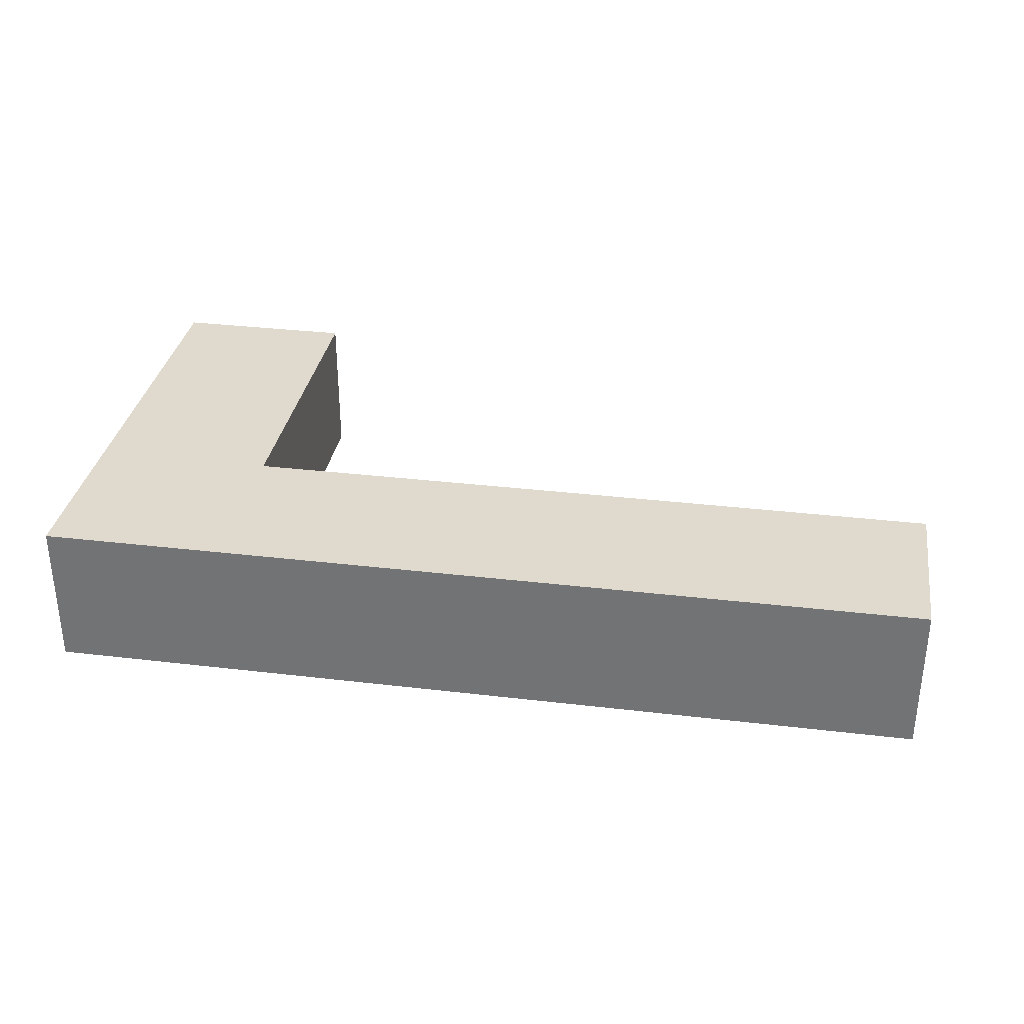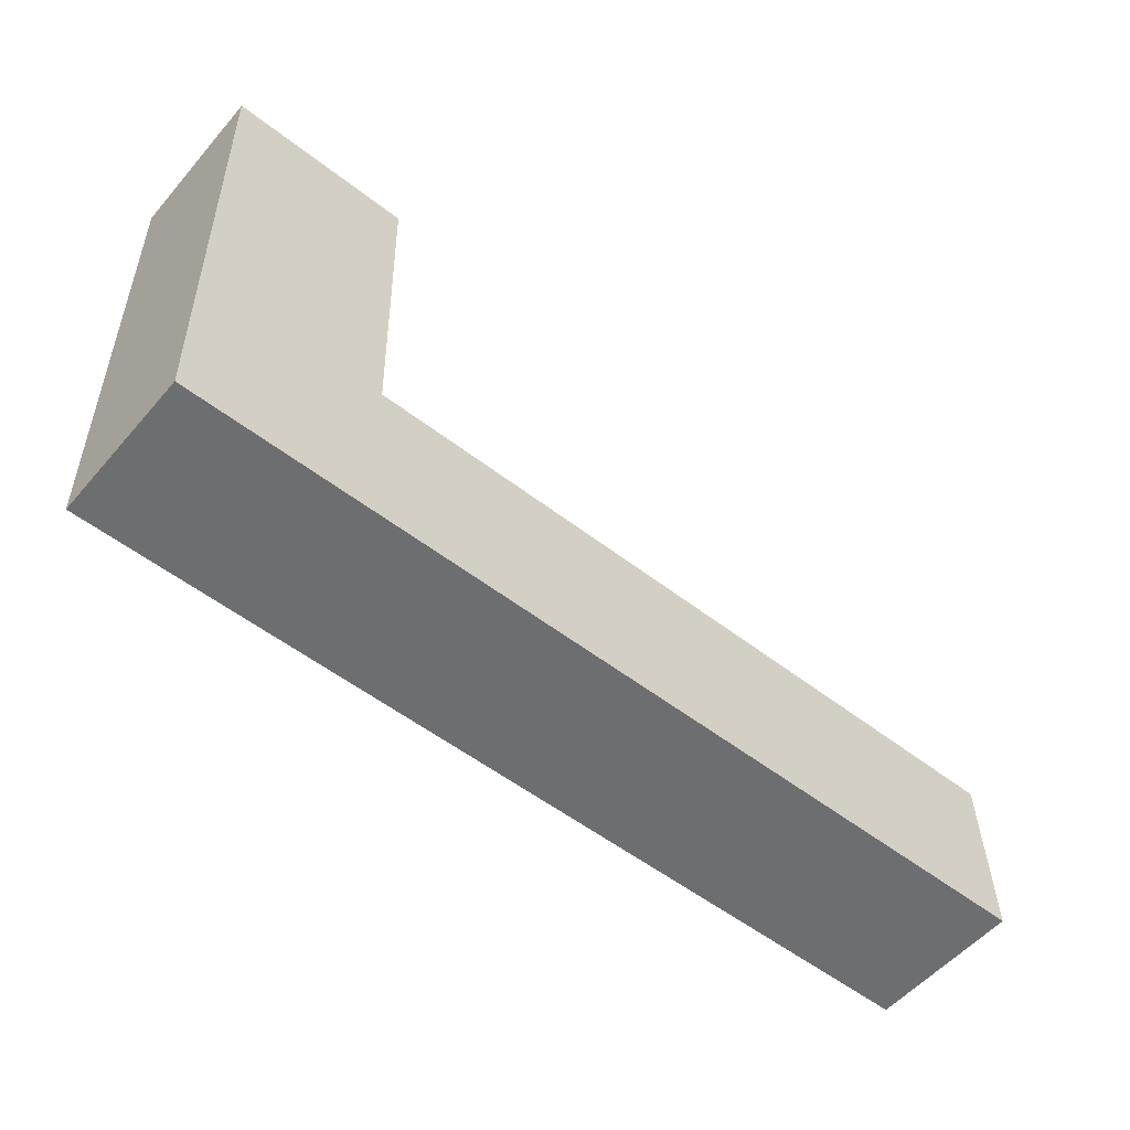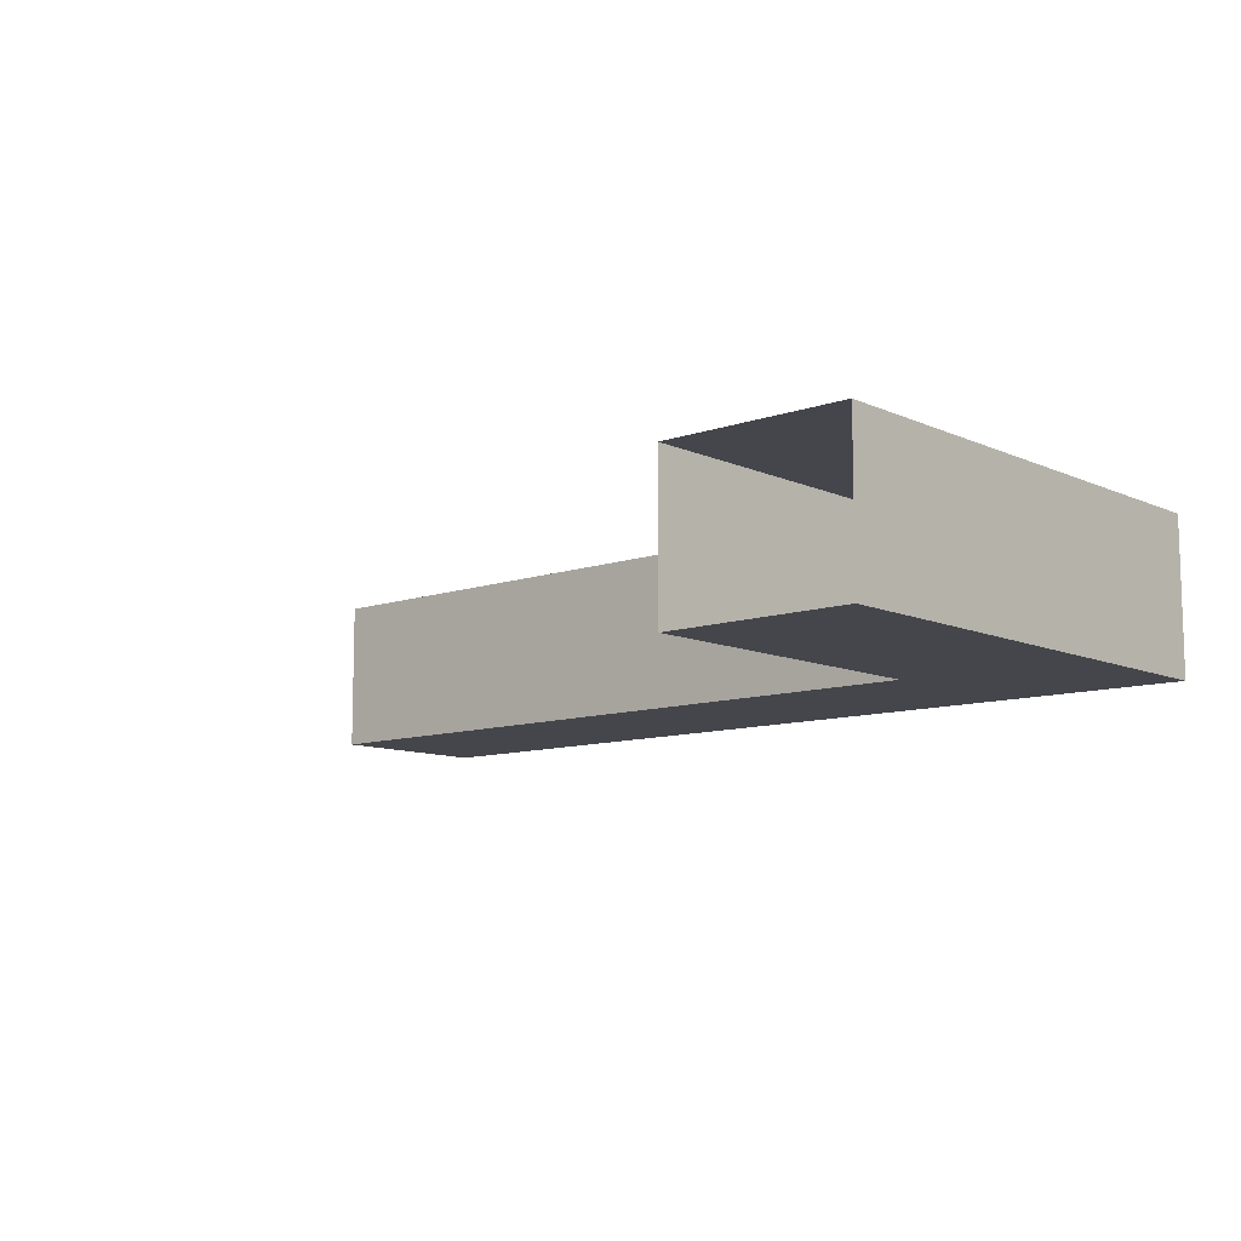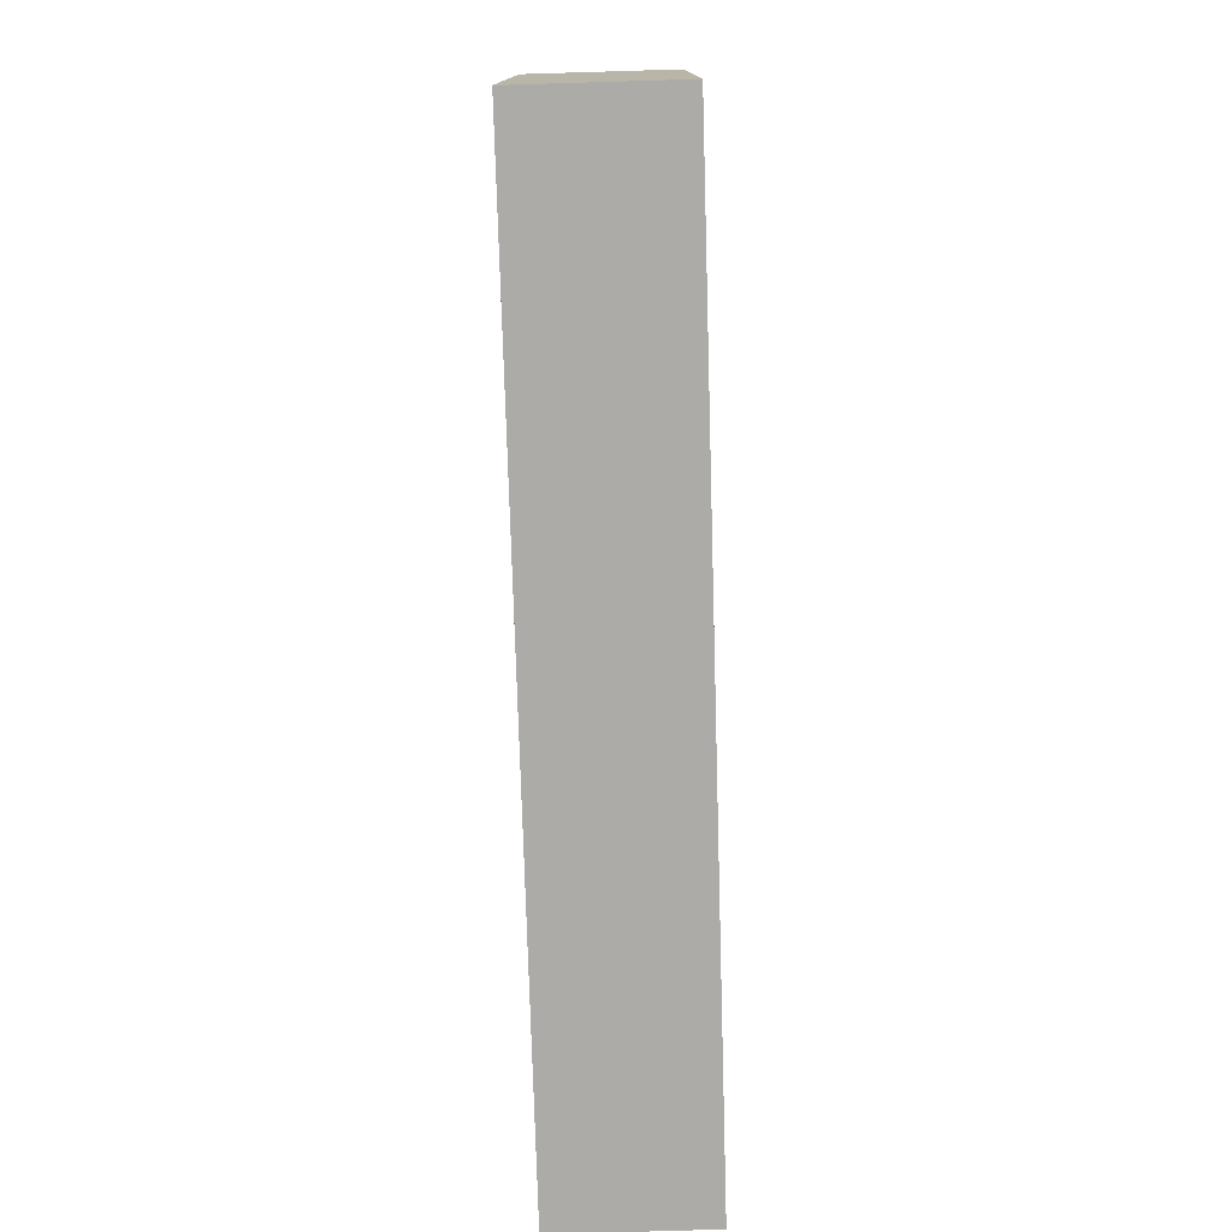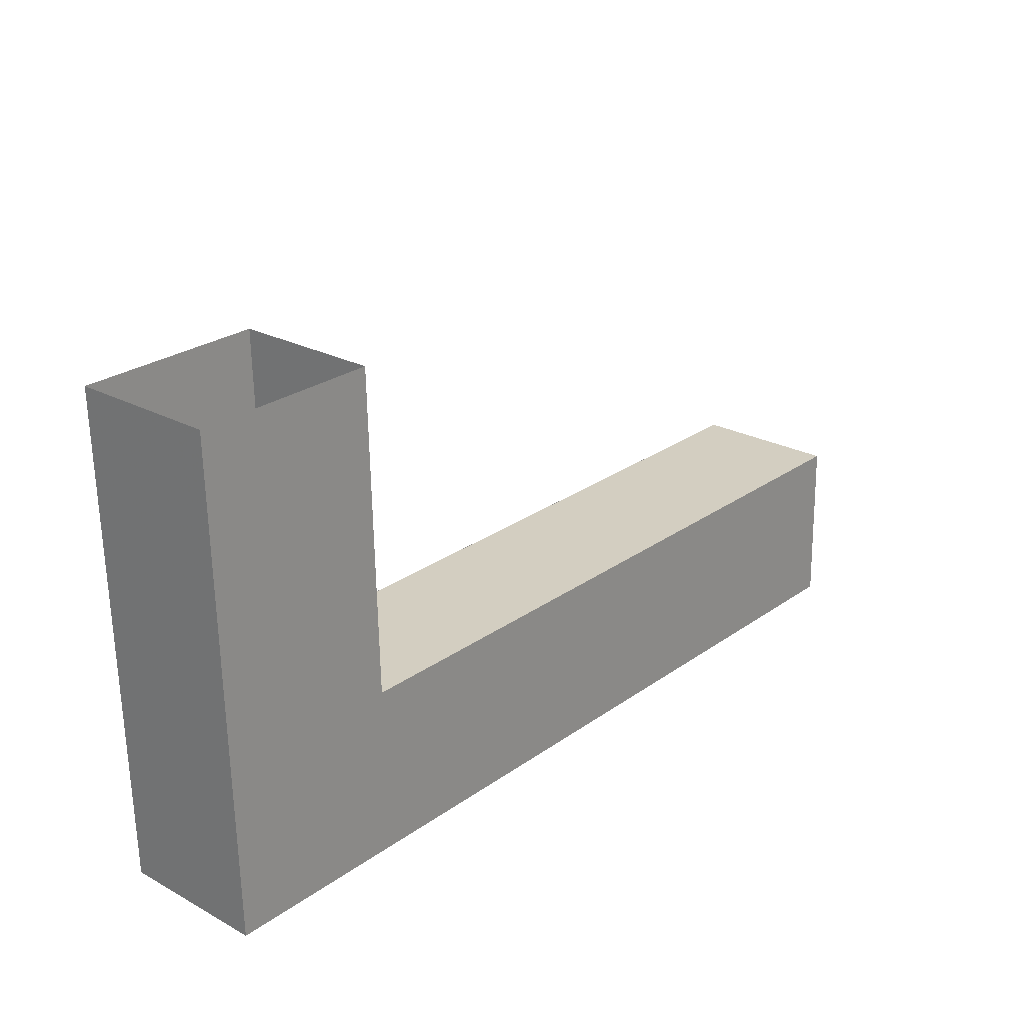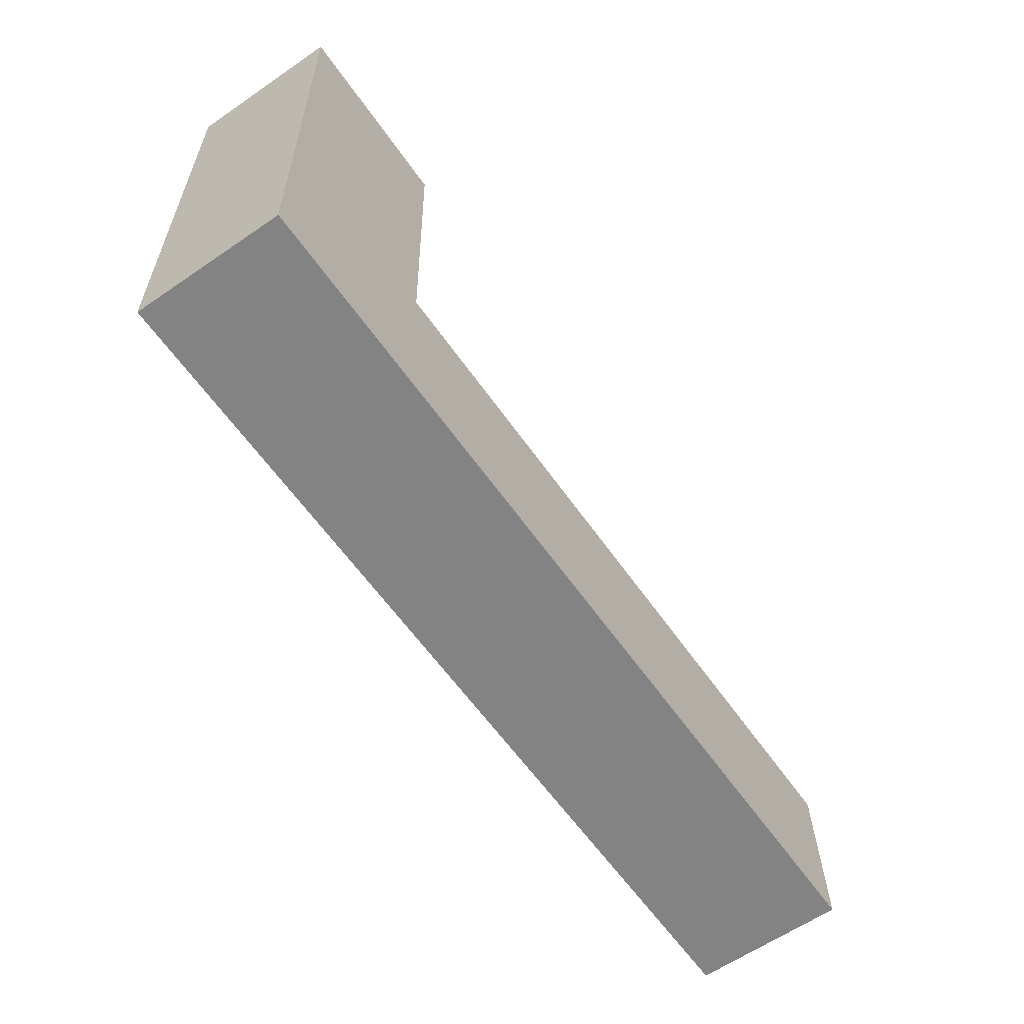
<metadata>
{"format":"obj","ext":"obj","renderer":"f3d","projection":"perspective","resolution":1024,"background":"white","views":[{"elev":32.8,"azim":-169.2,"up":"+Y"},{"elev":-55.0,"azim":140.0,"up":"+Z"},{"elev":-10.1,"azim":43.0,"up":"+Y"},{"elev":-77.7,"azim":91.7,"up":"+Z"},{"elev":24.0,"azim":131.9,"up":"+Z"},{"elev":-62.2,"azim":124.8,"up":"+Z"}]}
</metadata>
<code>
o fh2-doors-front-standard-x-hardware
v 9.972 5.68 -118.6
v 9.963 5.68 -118.9
v 9.844 5.68 -118.8
v 9.85 5.68 -118.6
v 9.605 5.68 -118.8
v 9.364 5.68 -118.9
v 9.367 5.68 -118.8
v 9.963 5.58 -118.9
v 9.972 5.58 -118.6
v 9.844 5.58 -118.8
v 9.85 5.58 -118.6
v 9.605 5.58 -118.8
v 9.364 5.58 -118.9
v 9.367 5.58 -118.8
f 1 2 3
f 1 3 4
f 5 3 2 6
f 6 7 5
f 8 9 10
f 10 9 11
f 8 10 12 13
f 14 13 12
f 9 8 2 1
f 8 13 6 2
f 13 14 7 6
f 14 10 3 7
f 10 11 4 3

</code>
